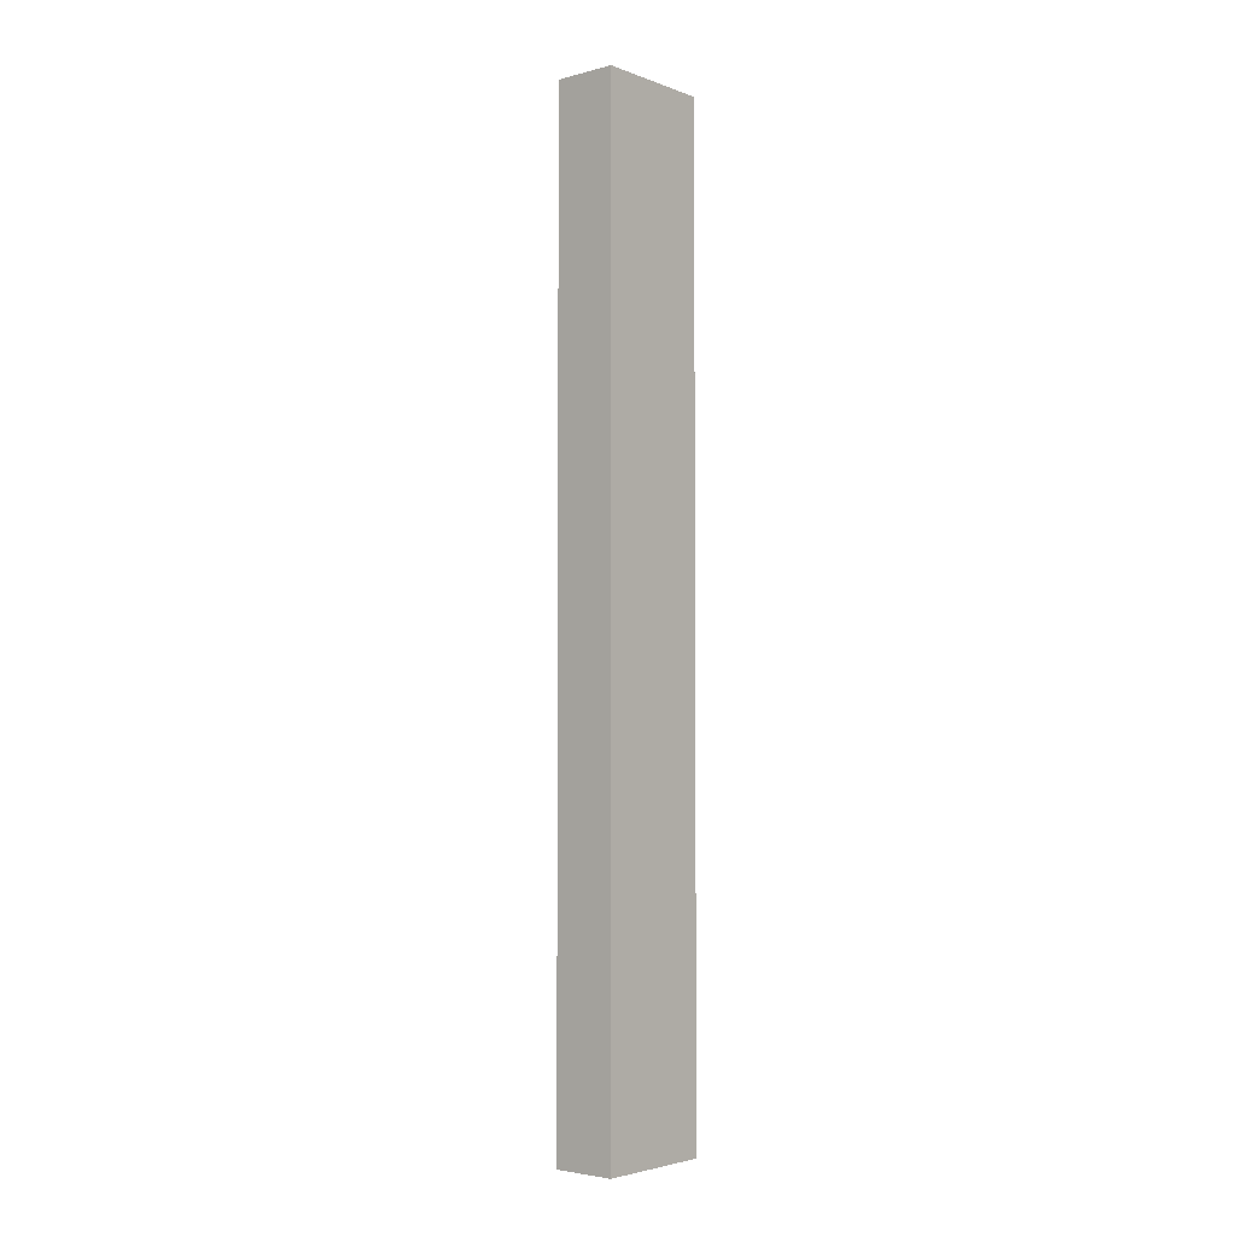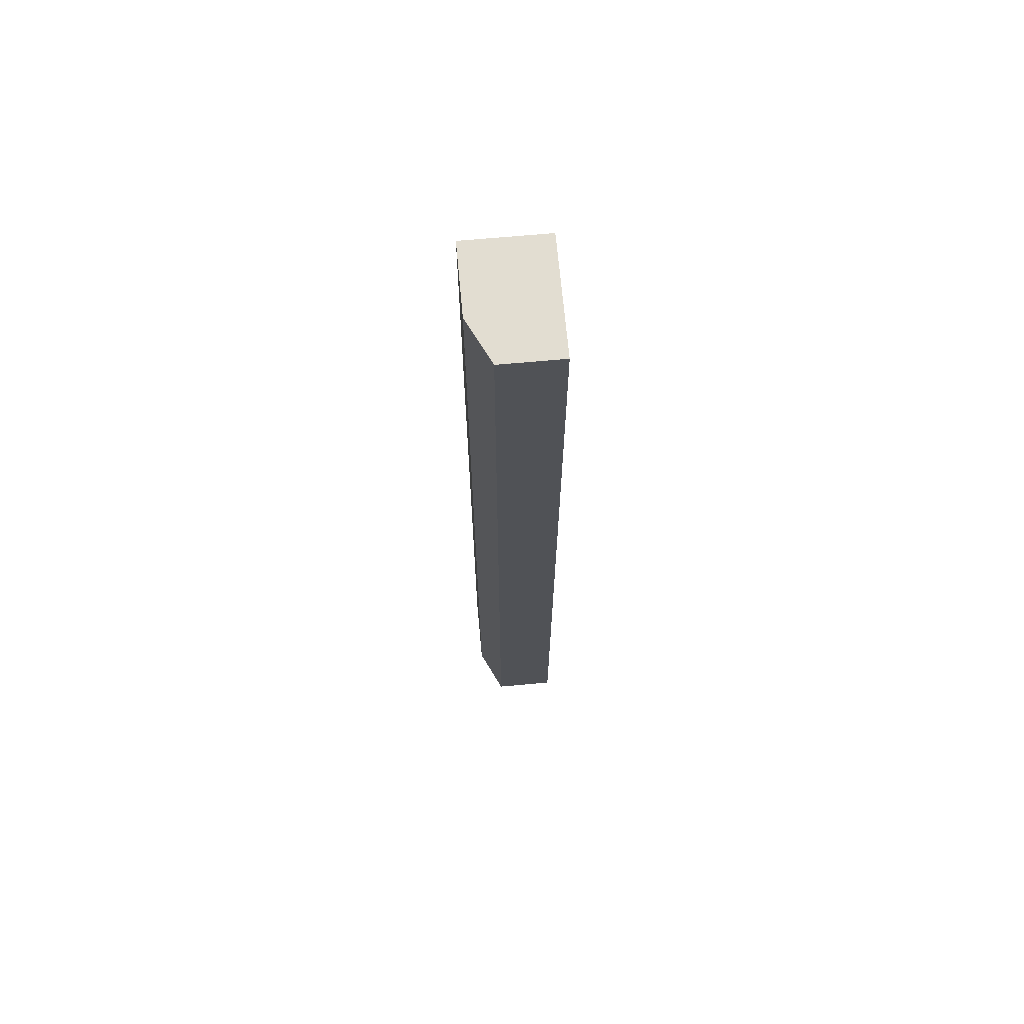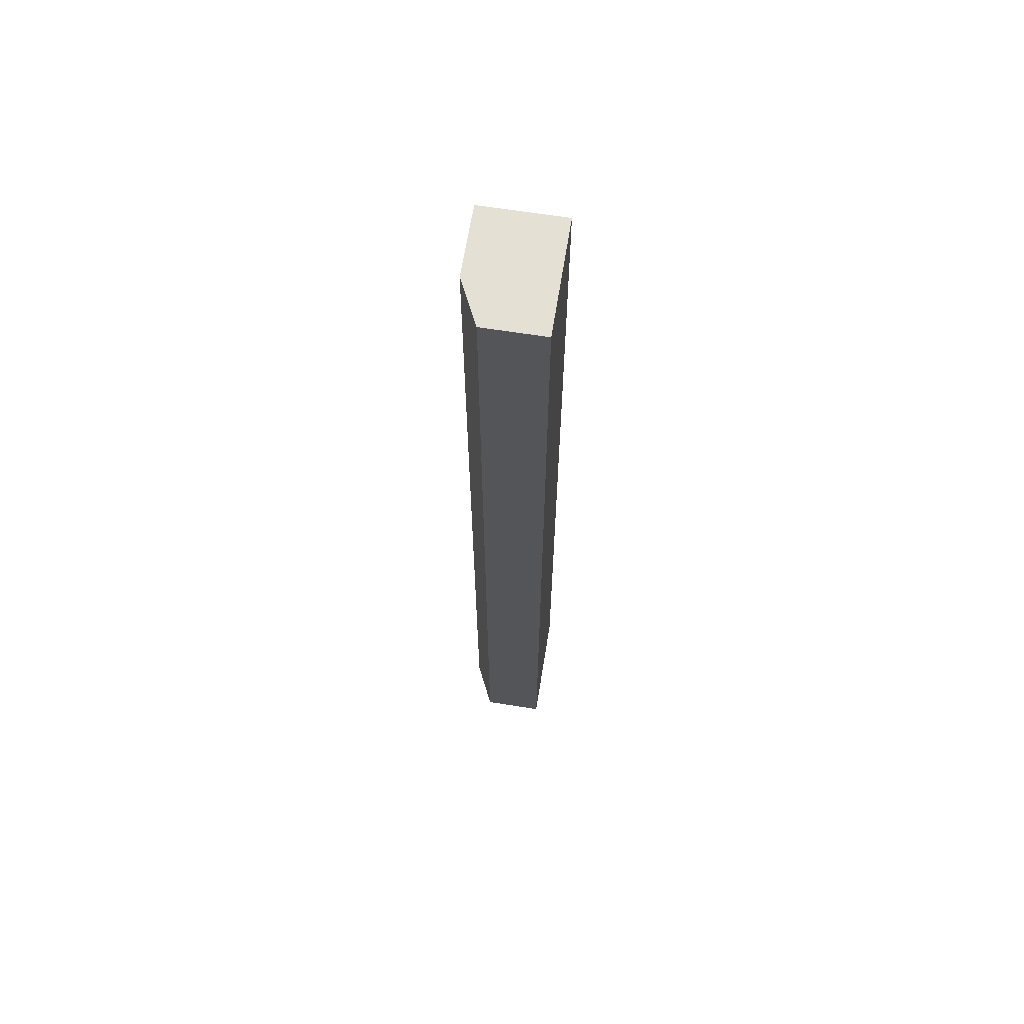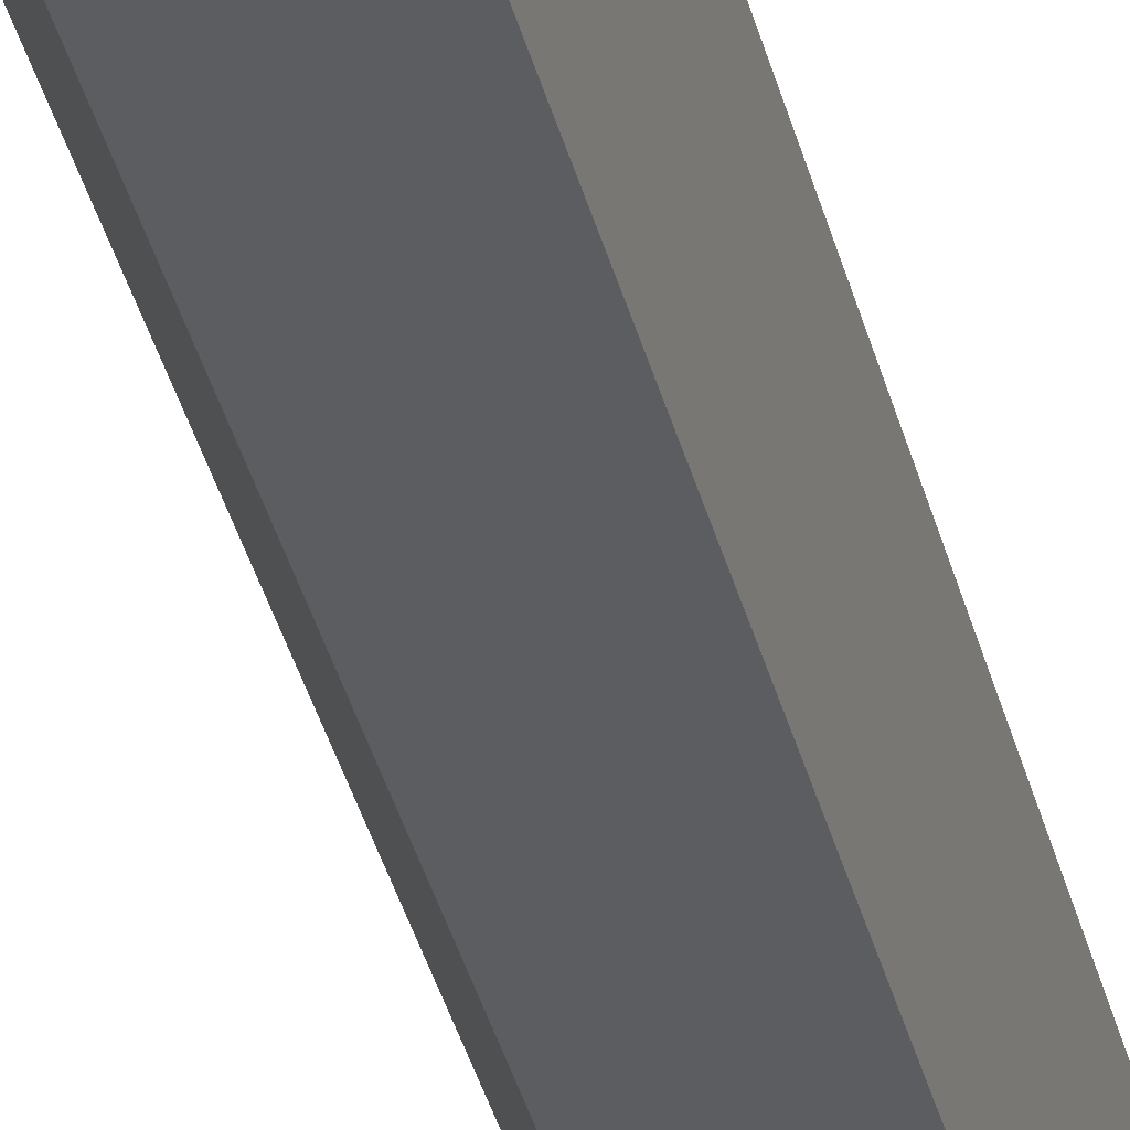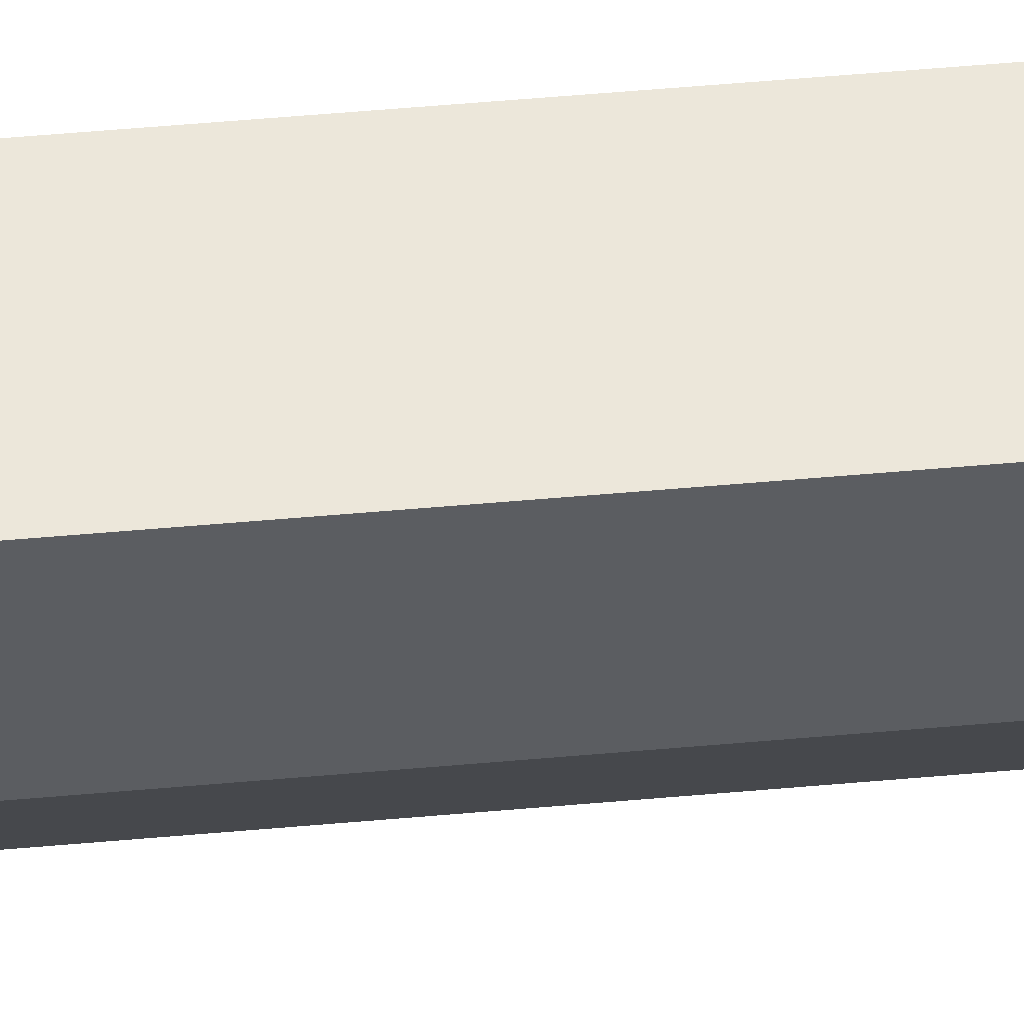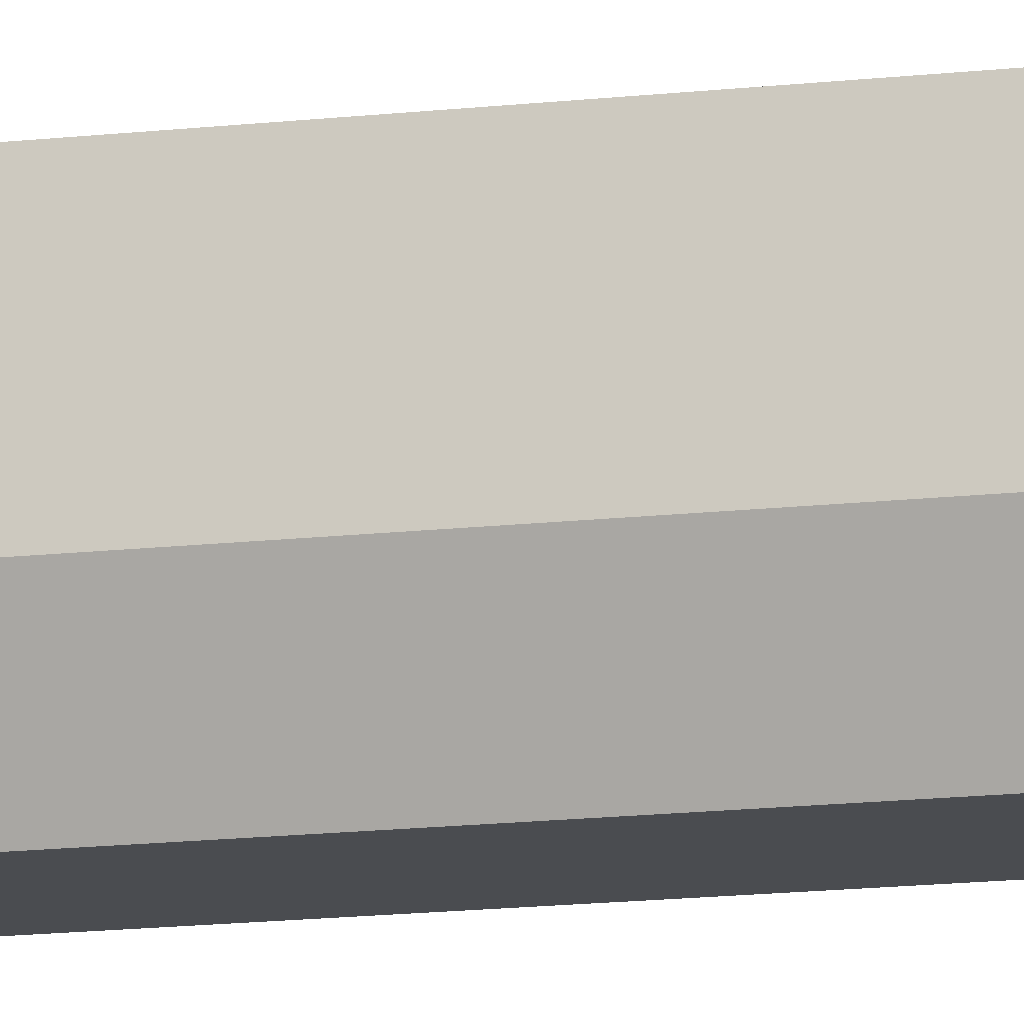
<metadata>
{"format":"obj","ext":"obj","renderer":"f3d","projection":"perspective","resolution":1024,"background":"white","views":[{"elev":-3.6,"azim":-139.7,"up":"+Y"},{"elev":68.6,"azim":174.8,"up":"+Y"},{"elev":65.3,"azim":-170.9,"up":"+Y"},{"elev":-35.4,"azim":-166.8,"up":"+Z"},{"elev":53.1,"azim":84.5,"up":"+Z"},{"elev":-14.9,"azim":104.0,"up":"+Z"}]}
</metadata>
<code>
v -0.003872 0.002255 0.0124
v -0.003872 -0.004455 0.0124
v -0.004025 0.002255 0.01159
v -0.004455 0.002255 0.01159
v -0.004455 -0.004455 0.0124
v -0.004025 -0.004455 0.01159
v -0.004455 0.002255 0.0124
v -0.004455 -0.004455 0.01159
v -0.003872 0.002255 0.0119
v -0.003872 -0.004455 0.0119
f 1 3 4
f 5 2 1
f 6 4 3
f 6 2 5
f 7 5 1
f 7 1 4
f 7 4 5
f 8 6 5
f 8 5 4
f 8 4 6
f 9 3 1
f 9 1 2
f 10 2 6
f 10 6 3
f 10 3 9
f 10 9 2

</code>
